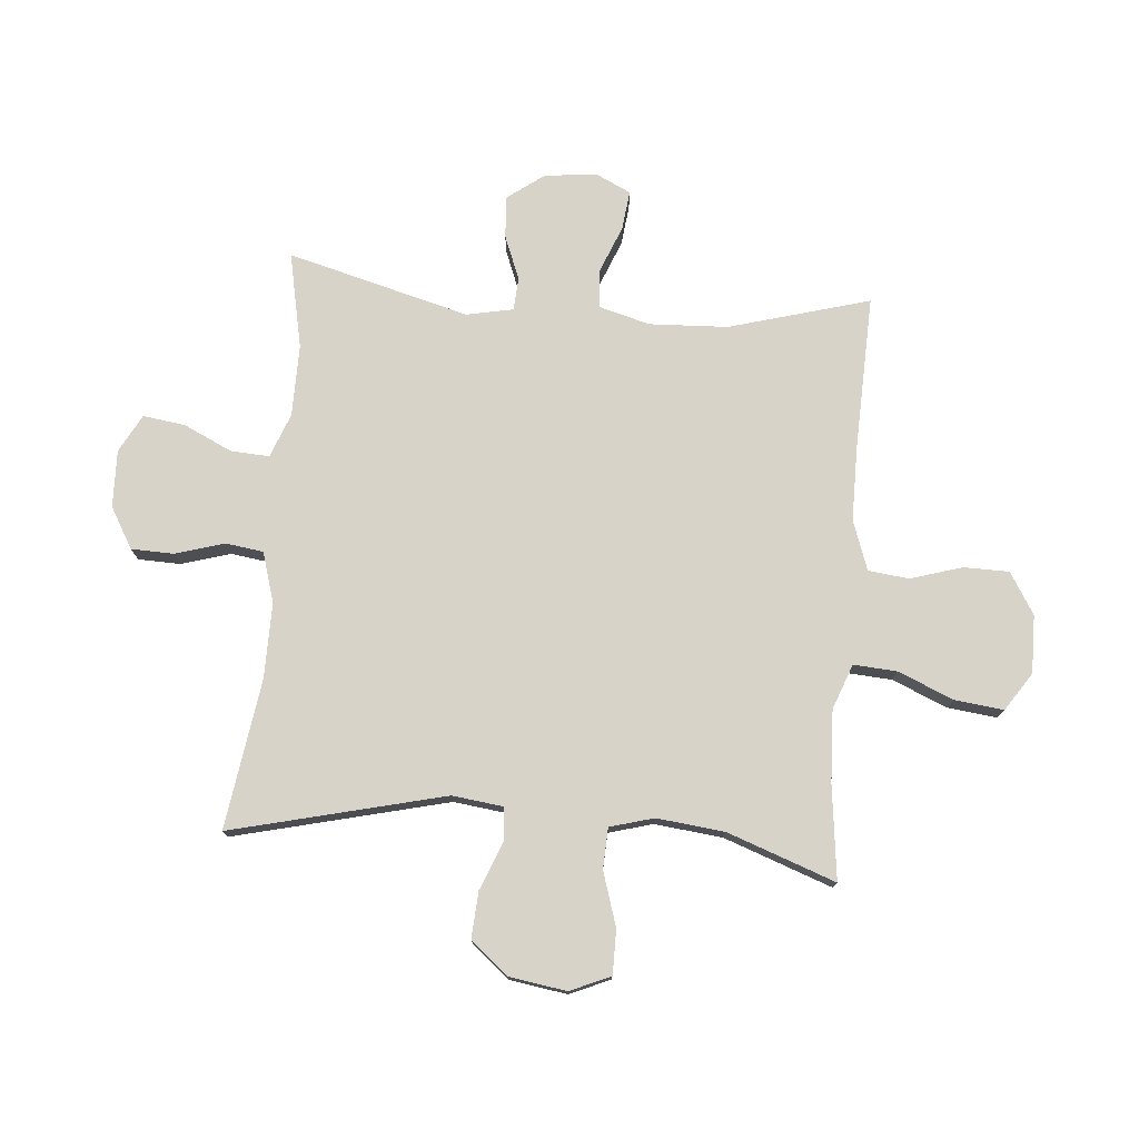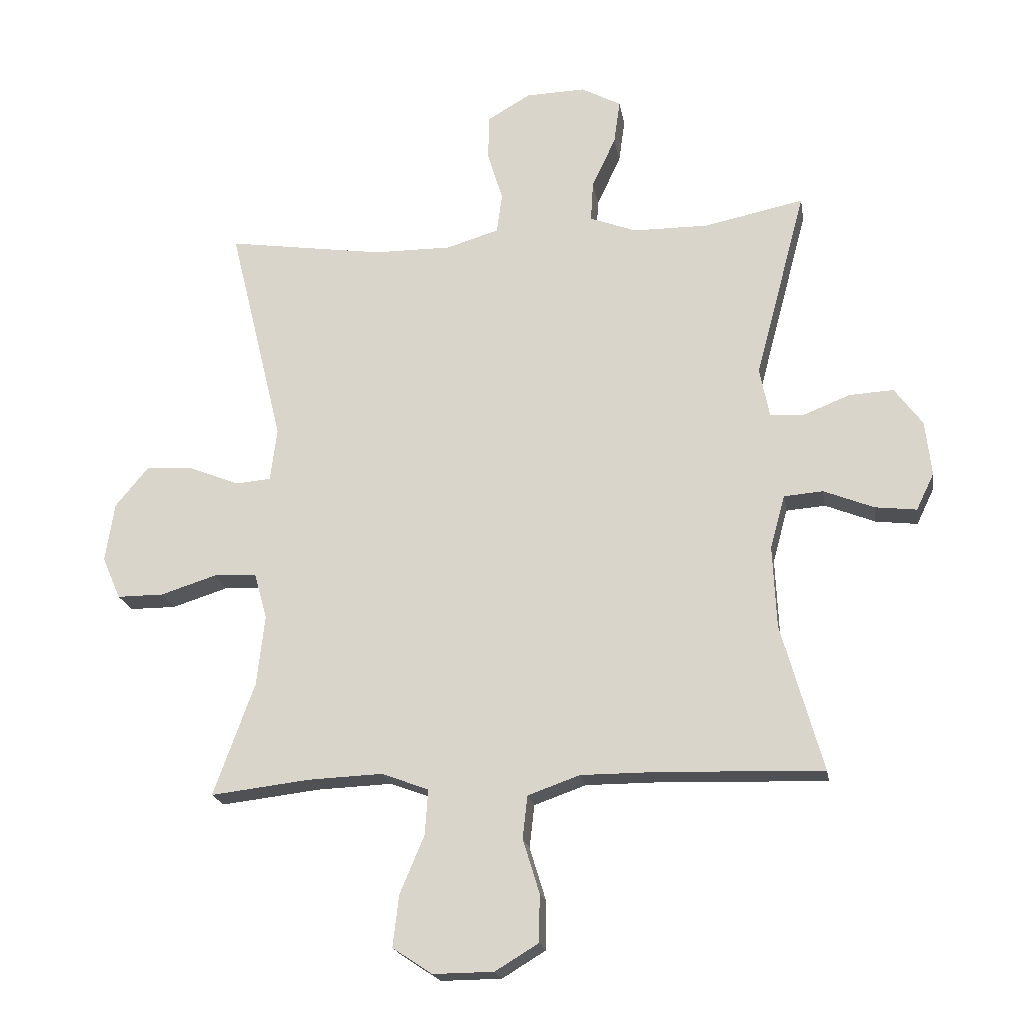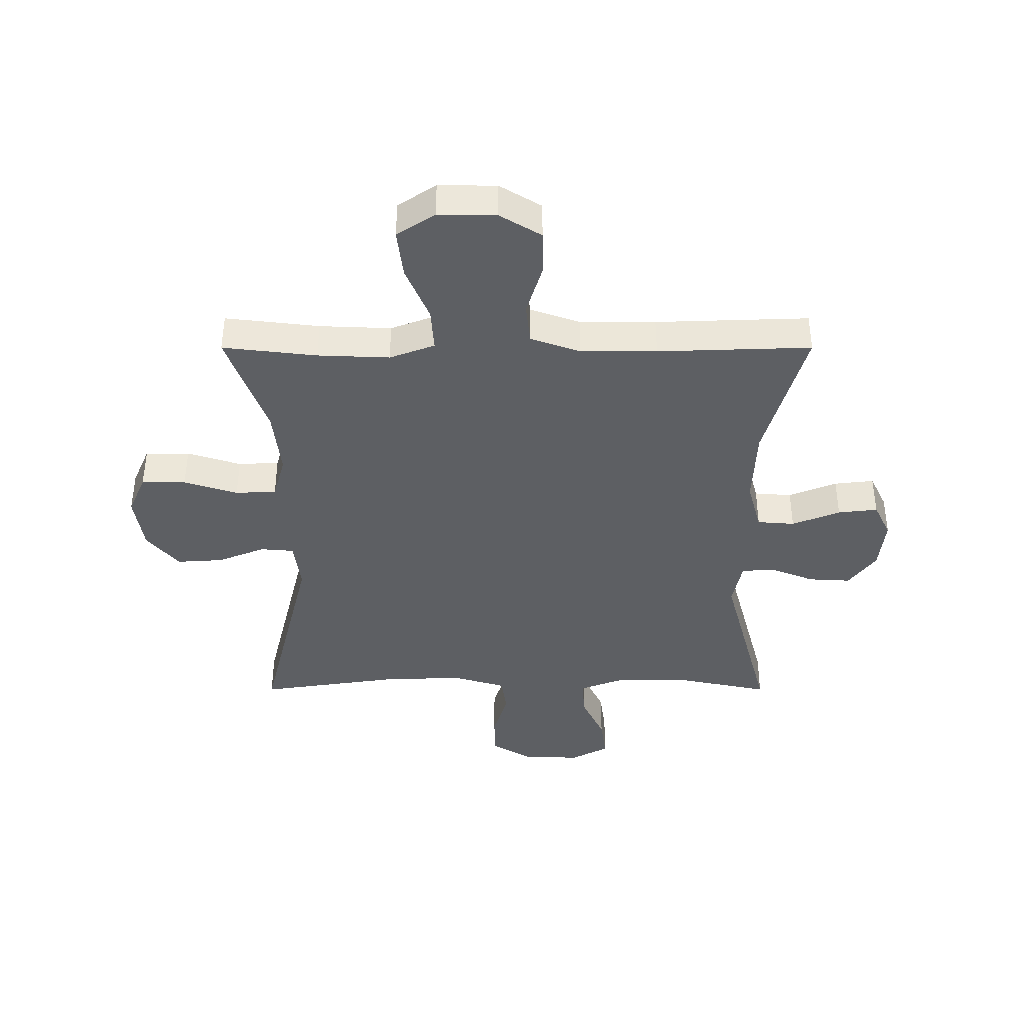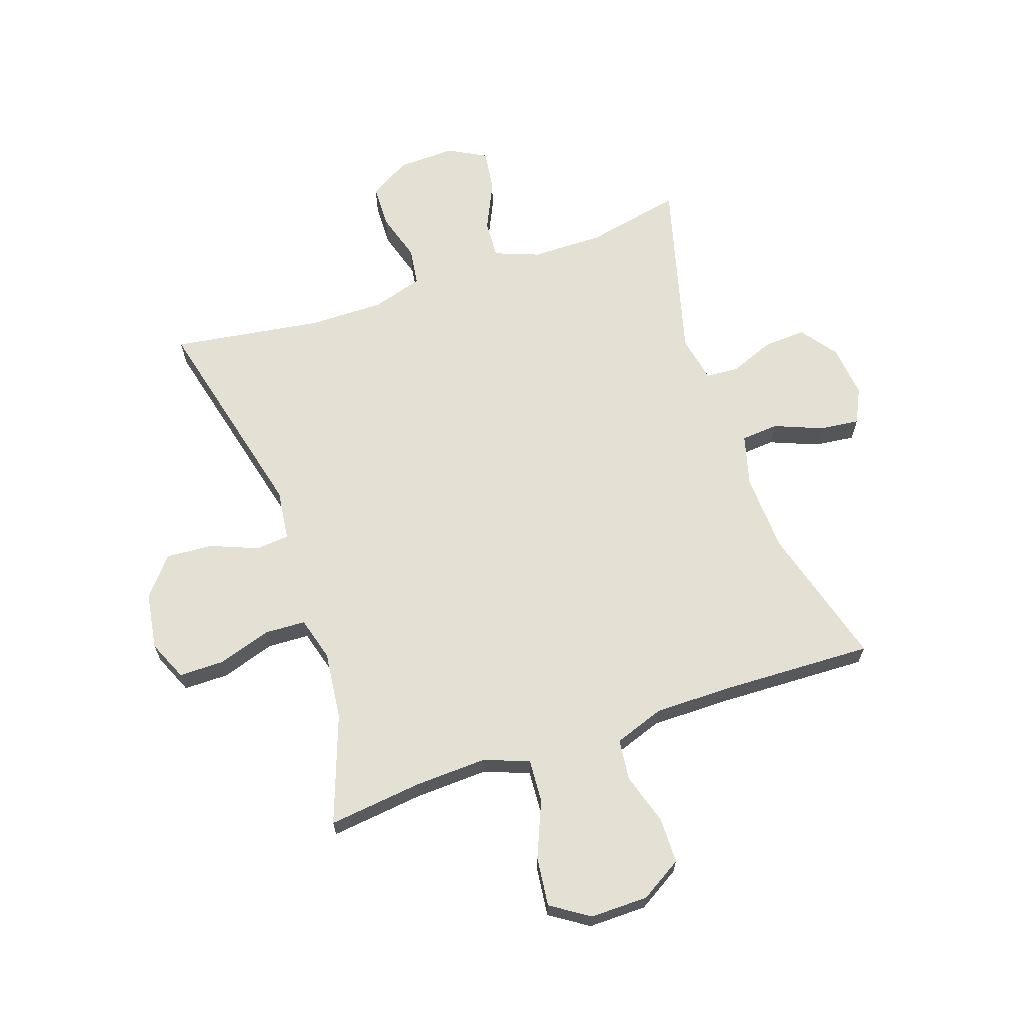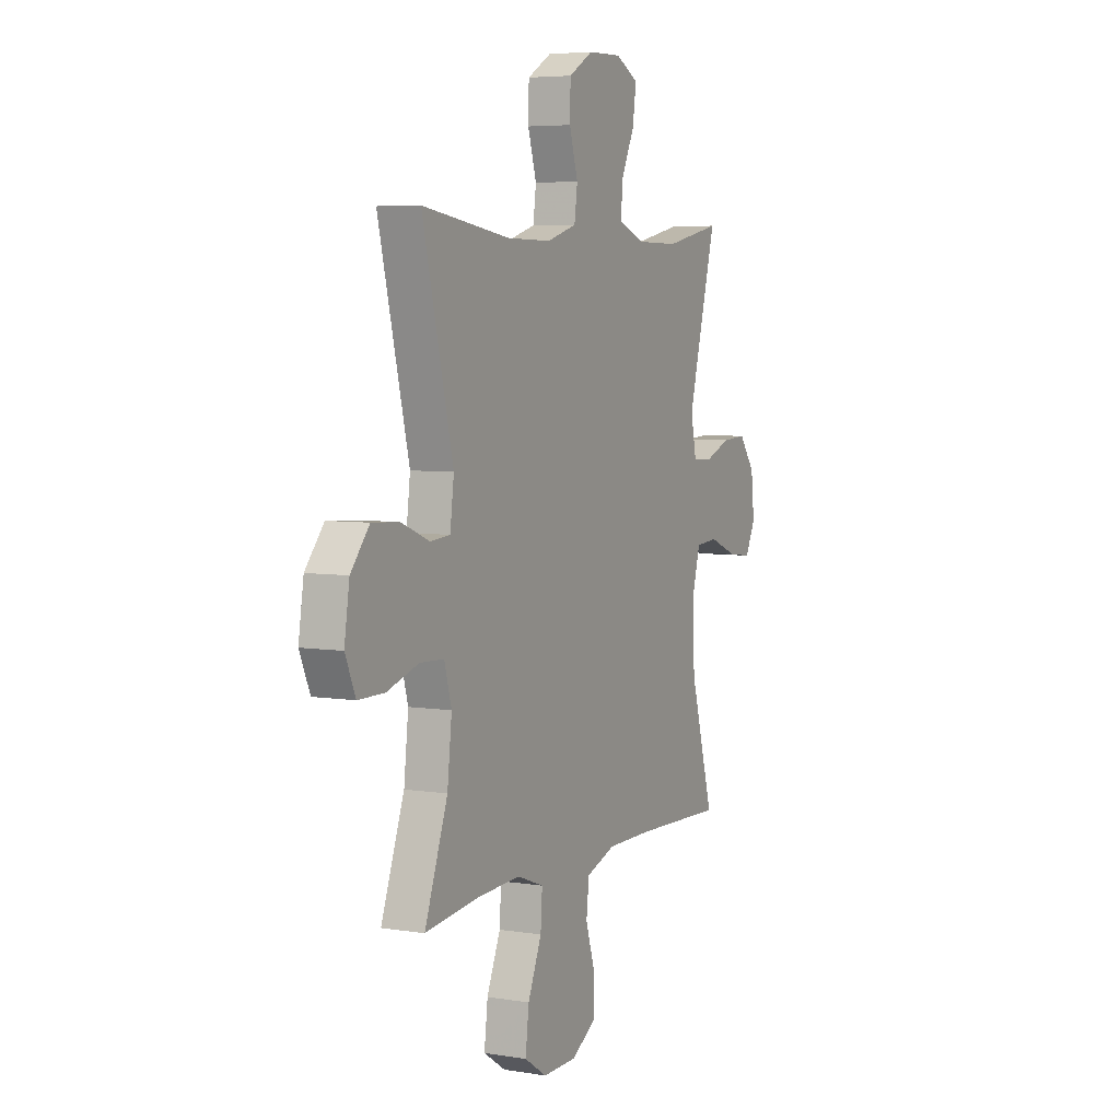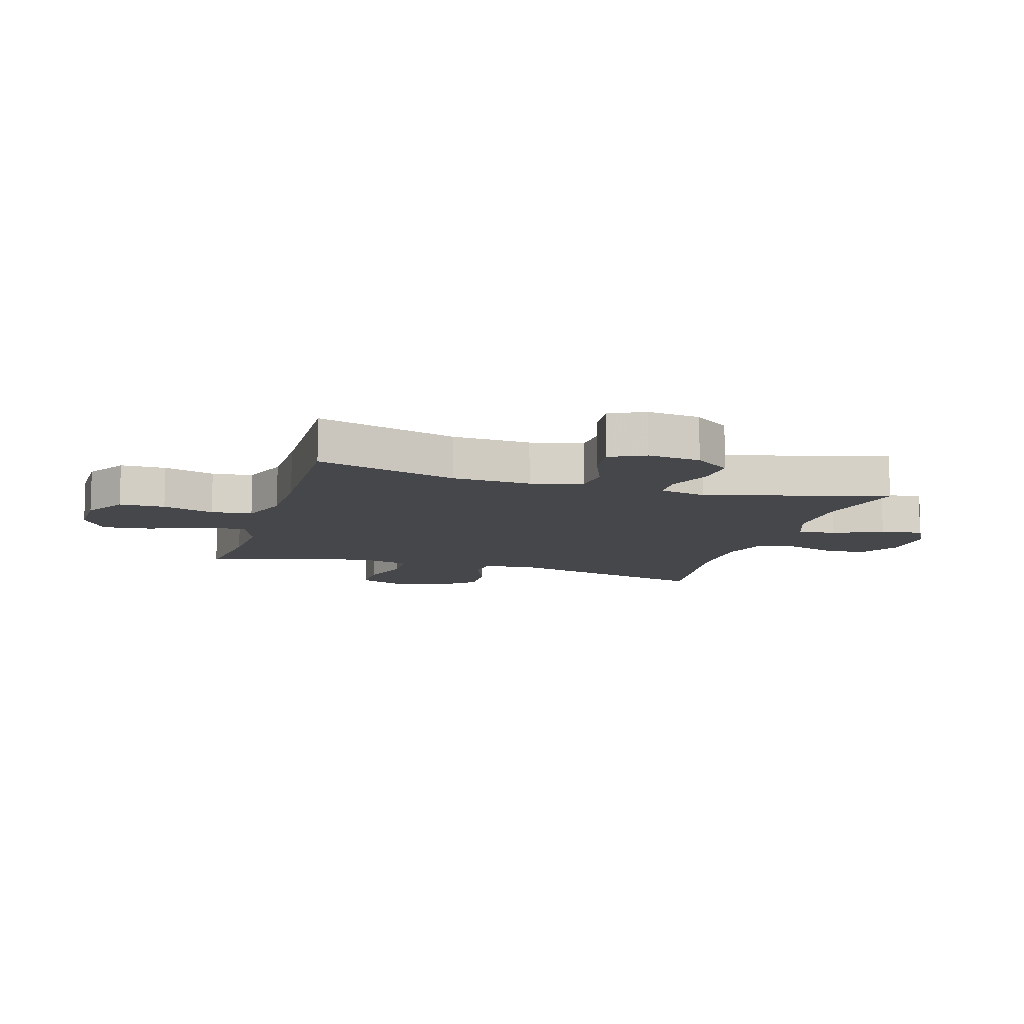
<metadata>
{"format":"obj","ext":"obj","renderer":"f3d","projection":"perspective","resolution":1024,"background":"white","views":[{"elev":76.0,"azim":94.8,"up":"+Y"},{"elev":-19.9,"azim":-170.5,"up":"+Z"},{"elev":-39.9,"azim":180.0,"up":"+Y"},{"elev":65.9,"azim":161.1,"up":"+Y"},{"elev":5.5,"azim":116.4,"up":"+Z"},{"elev":-10.6,"azim":-106.8,"up":"+Y"}]}
</metadata>
<code>
v -0.5 0.07 -0.5
v -0.432 0.07 -0.259
v -0.426 0.07 -0.125
v -0.45 0.07 -0.037
v -0.514 0.07 -0.032
v -0.596 0.07 -0.065
v -0.664 0.07 -0.073
v -0.693 0.07 -0.013
v -0.683 0.07 0.077
v -0.637 0.07 0.139
v -0.565 0.07 0.135
v -0.489 0.07 0.105
v -0.433 0.07 0.109
v -0.417 0.07 0.189
v -0.5 0.07 0.5
v -0.336 0.07 0.466
v -0.213 0.07 0.467
v -0.137 0.07 0.496
v -0.141 0.07 0.562
v -0.18 0.07 0.645
v -0.19 0.07 0.717
v -0.125 0.07 0.752
v -0.027 0.07 0.749
v 0.043 0.07 0.708
v 0.045 0.07 0.635
v 0.02 0.07 0.552
v 0.029 0.07 0.487
v 0.115 0.07 0.461
v 0.243 0.07 0.462
v 0.5 0.07 0.5
v 0.411 0.07 0.135
v 0.422 0.07 0.048
v 0.479 0.07 0.043
v 0.561 0.07 0.076
v 0.64 0.07 0.081
v 0.694 0.07 0.016
v 0.709 0.07 -0.081
v 0.679 0.07 -0.15
v 0.603 0.07 -0.15
v 0.511 0.07 -0.121
v 0.441 0.07 -0.124
v 0.42 0.07 -0.199
v 0.433 0.07 -0.315
v 0.5 0.07 -0.5
v 0.339 0.07 -0.481
v 0.216 0.07 -0.476
v 0.139 0.07 -0.505
v 0.144 0.07 -0.579
v 0.184 0.07 -0.674
v 0.194 0.07 -0.758
v 0.129 0.07 -0.801
v 0.03 0.07 -0.8
v -0.041 0.07 -0.757
v -0.042 0.07 -0.679
v -0.015 0.07 -0.591
v -0.023 0.07 -0.521
v -0.108 0.07 -0.491
v -0.238 0.07 -0.491
v -0.5 0 -0.5
v -0.432 0 -0.259
v -0.426 0 -0.125
v -0.45 0 -0.037
v -0.514 0 -0.032
v -0.596 0 -0.065
v -0.664 0 -0.073
v -0.693 0 -0.013
v -0.683 0 0.077
v -0.637 0 0.139
v -0.565 0 0.135
v -0.489 0 0.105
v -0.433 0 0.109
v -0.417 0 0.189
v -0.5 0 0.5
v -0.336 0 0.466
v -0.213 0 0.467
v -0.137 0 0.496
v -0.141 0 0.562
v -0.18 0 0.645
v -0.19 0 0.717
v -0.125 0 0.752
v -0.027 0 0.749
v 0.043 0 0.708
v 0.045 0 0.635
v 0.02 0 0.552
v 0.029 0 0.487
v 0.115 0 0.461
v 0.243 0 0.462
v 0.5 0 0.5
v 0.411 0 0.135
v 0.422 0 0.048
v 0.479 0 0.043
v 0.561 0 0.076
v 0.64 0 0.081
v 0.694 0 0.016
v 0.709 0 -0.081
v 0.679 0 -0.15
v 0.603 0 -0.15
v 0.511 0 -0.121
v 0.441 0 -0.124
v 0.42 0 -0.199
v 0.433 0 -0.315
v 0.5 0 -0.5
v 0.339 0 -0.481
v 0.216 0 -0.476
v 0.139 0 -0.505
v 0.144 0 -0.579
v 0.184 0 -0.674
v 0.194 0 -0.758
v 0.129 0 -0.801
v 0.03 0 -0.8
v -0.041 0 -0.757
v -0.042 0 -0.679
v -0.015 0 -0.591
v -0.023 0 -0.521
v -0.108 0 -0.491
v -0.238 0 -0.491
f 53 54 55
f 52 53 55
f 51 52 55
f 50 51 55
f 49 50 55
f 48 49 55
f 47 48 55 56
f 46 47 56 57
f 43 44 45
f 42 43 45 46
f 46 57 58
f 42 46 58
f 41 42 58
f 38 39 40
f 37 38 40
f 36 37 40
f 35 36 40
f 34 35 40
f 33 34 40
f 32 33 40 41
f 29 30 31
f 58 1 2
f 41 58 2
f 32 41 2
f 31 32 2
f 29 31 2
f 28 29 2
f 24 25 26
f 23 24 26
f 22 23 26
f 21 22 26
f 20 21 26
f 19 20 26
f 18 19 26 27
f 14 15 16
f 13 14 16 17
f 10 11 12
f 9 10 12
f 8 9 12
f 7 8 12
f 6 7 12
f 5 6 12
f 4 5 12 13
f 18 27 28
f 17 18 28
f 13 17 28
f 4 13 28
f 3 4 28
f 2 3 28
f 113 112 111
f 113 111 110
f 113 110 109
f 113 109 108
f 113 108 107
f 113 107 106
f 114 113 106 105
f 115 114 105 104
f 103 102 101
f 104 103 101 100
f 116 115 104
f 116 104 100
f 116 100 99
f 98 97 96
f 98 96 95
f 98 95 94
f 98 94 93
f 98 93 92
f 98 92 91
f 99 98 91 90
f 89 88 87
f 60 59 116
f 60 116 99
f 60 99 90
f 60 90 89
f 60 89 87
f 60 87 86
f 84 83 82
f 84 82 81
f 84 81 80
f 84 80 79
f 84 79 78
f 84 78 77
f 85 84 77 76
f 74 73 72
f 75 74 72 71
f 70 69 68
f 70 68 67
f 70 67 66
f 70 66 65
f 70 65 64
f 70 64 63
f 71 70 63 62
f 86 85 76
f 86 76 75
f 86 75 71
f 86 71 62
f 86 62 61
f 86 61 60
f 1 59 60 2
f 2 60 61 3
f 3 61 62 4
f 4 62 63 5
f 5 63 64 6
f 6 64 65 7
f 7 65 66 8
f 8 66 67 9
f 9 67 68 10
f 10 68 69 11
f 11 69 70 12
f 12 70 71 13
f 13 71 72 14
f 14 72 73 15
f 15 73 74 16
f 16 74 75 17
f 17 75 76 18
f 18 76 77 19
f 19 77 78 20
f 20 78 79 21
f 21 79 80 22
f 22 80 81 23
f 23 81 82 24
f 24 82 83 25
f 25 83 84 26
f 26 84 85 27
f 27 85 86 28
f 28 86 87 29
f 29 87 88 30
f 30 88 89 31
f 31 89 90 32
f 32 90 91 33
f 33 91 92 34
f 34 92 93 35
f 35 93 94 36
f 36 94 95 37
f 37 95 96 38
f 38 96 97 39
f 39 97 98 40
f 40 98 99 41
f 41 99 100 42
f 42 100 101 43
f 43 101 102 44
f 44 102 103 45
f 45 103 104 46
f 46 104 105 47
f 47 105 106 48
f 48 106 107 49
f 49 107 108 50
f 50 108 109 51
f 51 109 110 52
f 52 110 111 53
f 53 111 112 54
f 54 112 113 55
f 55 113 114 56
f 56 114 115 57
f 57 115 116 58
f 58 116 59 1

</code>
